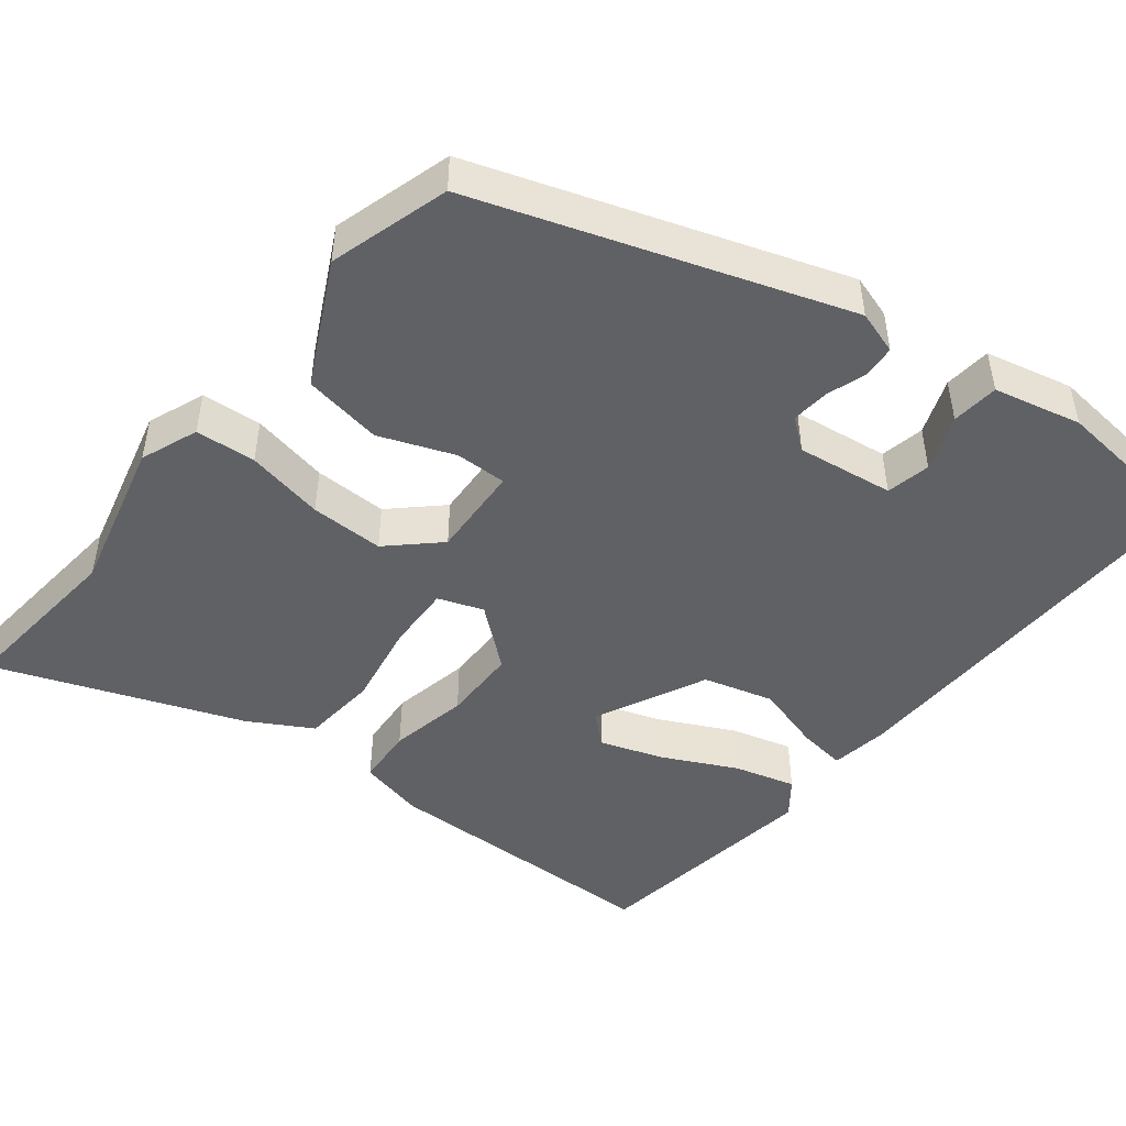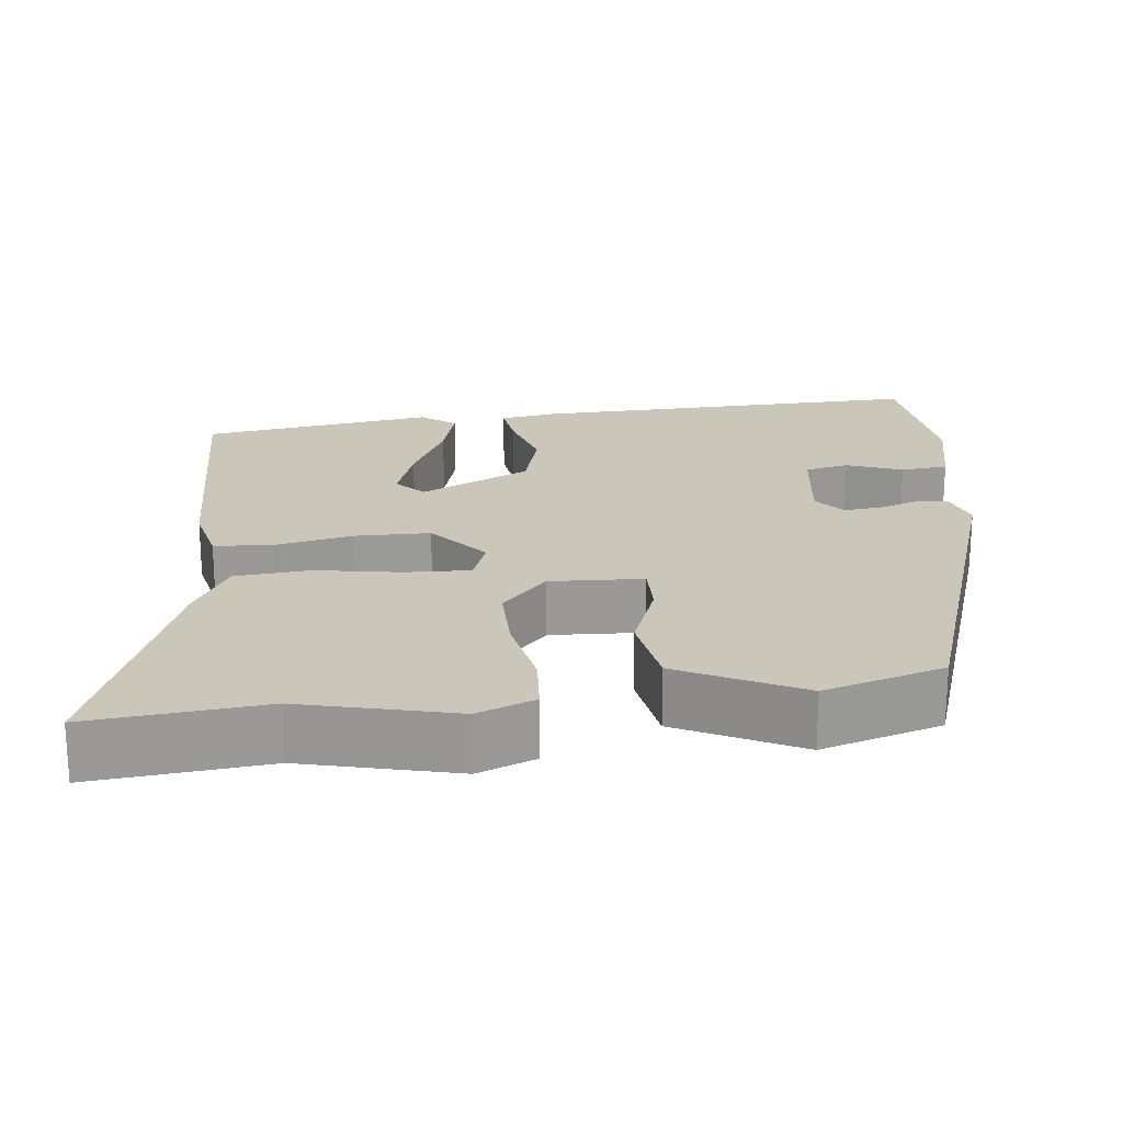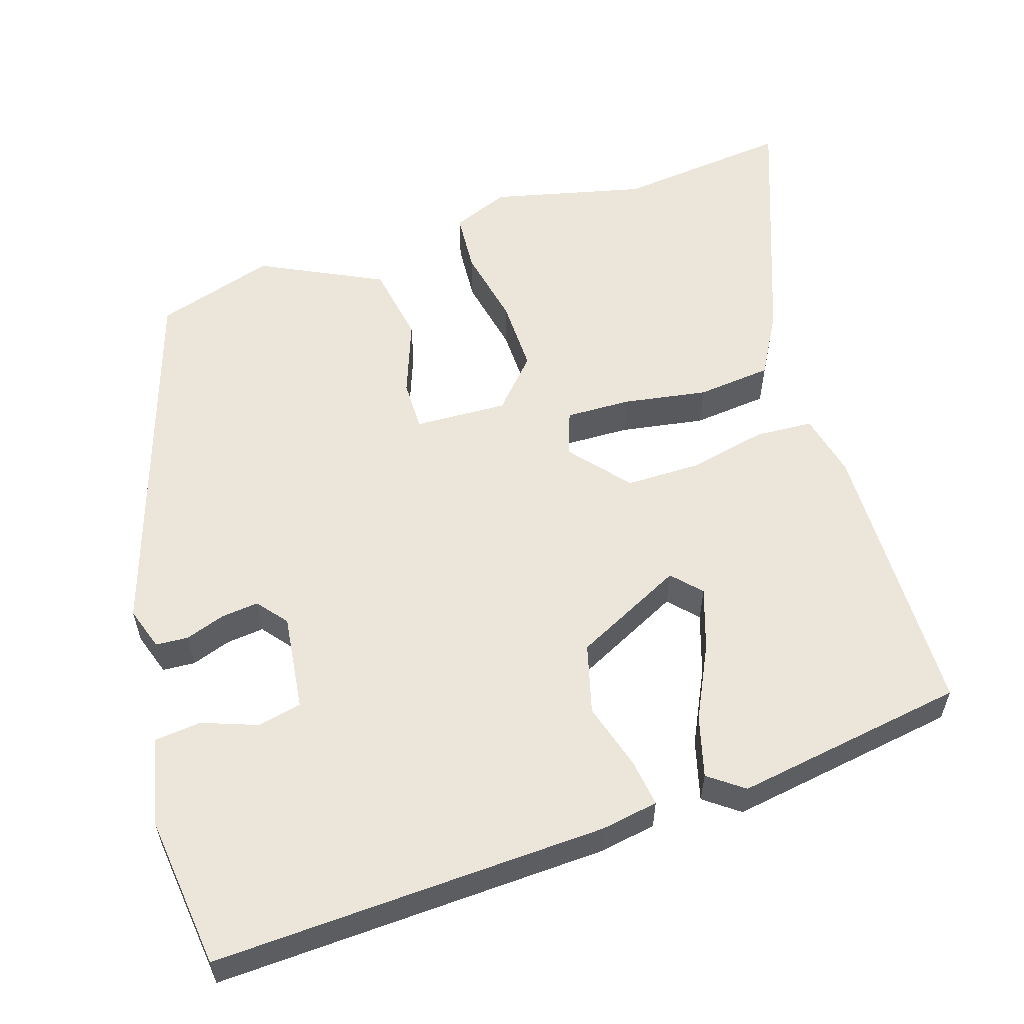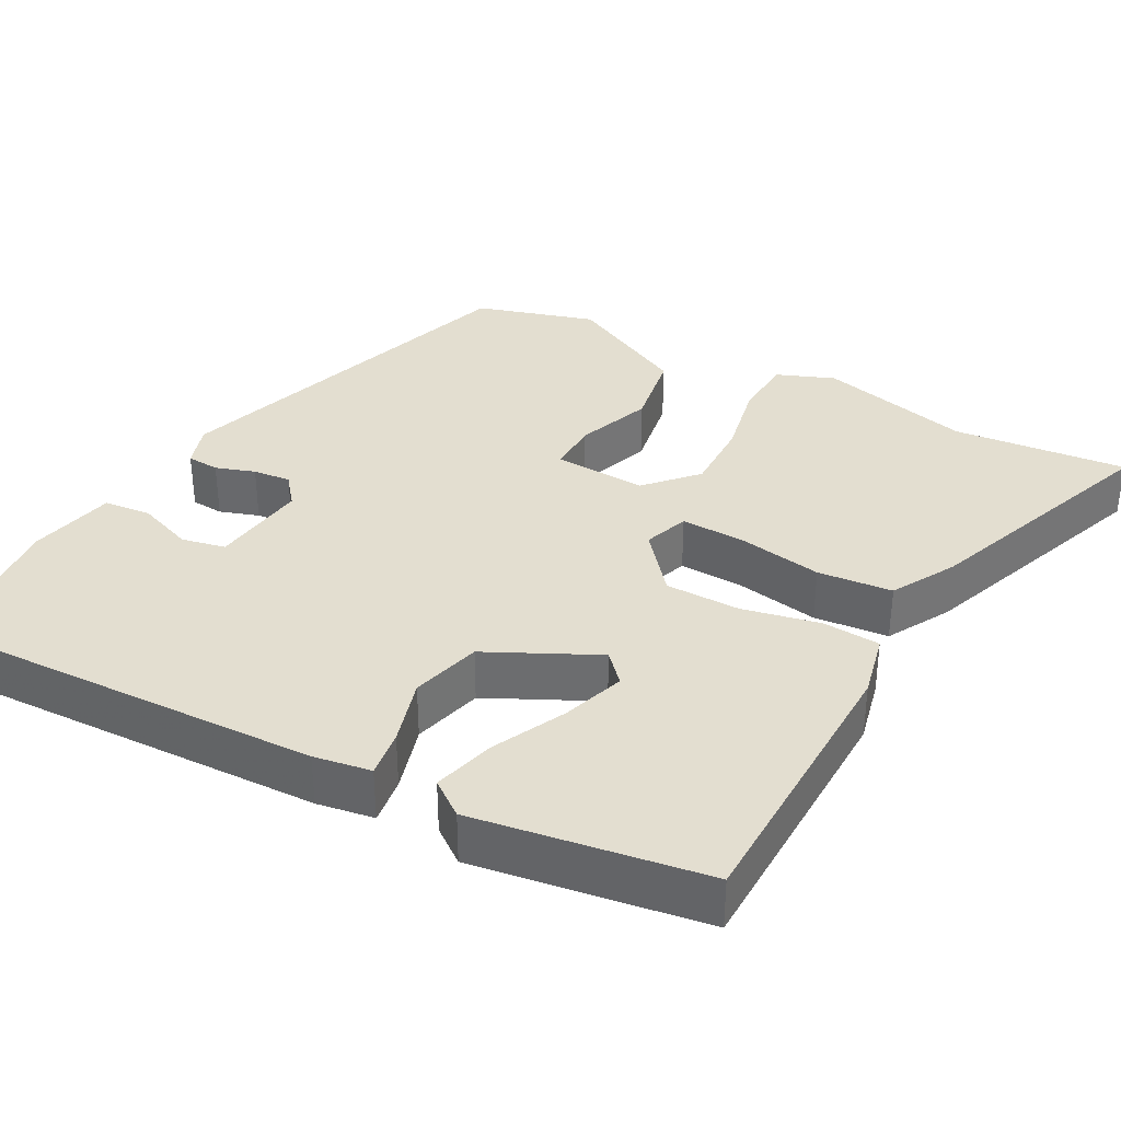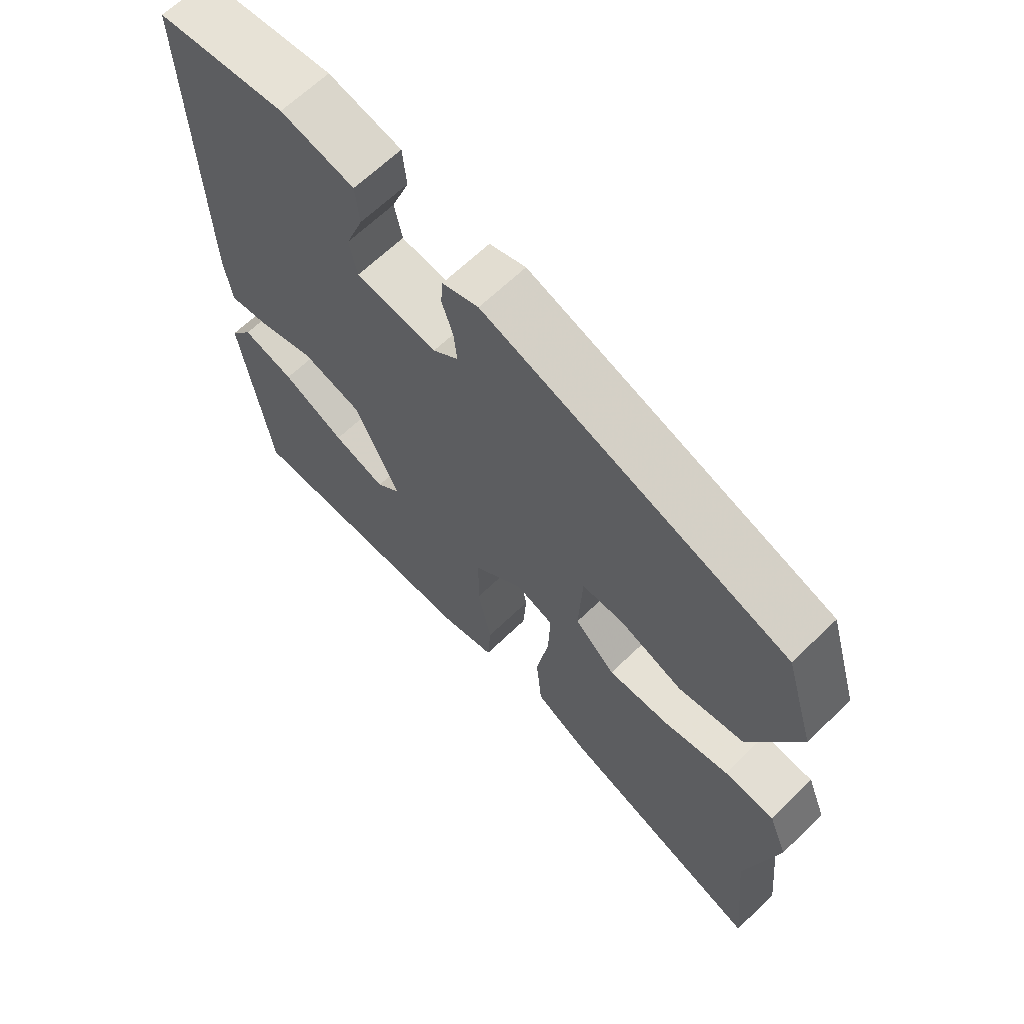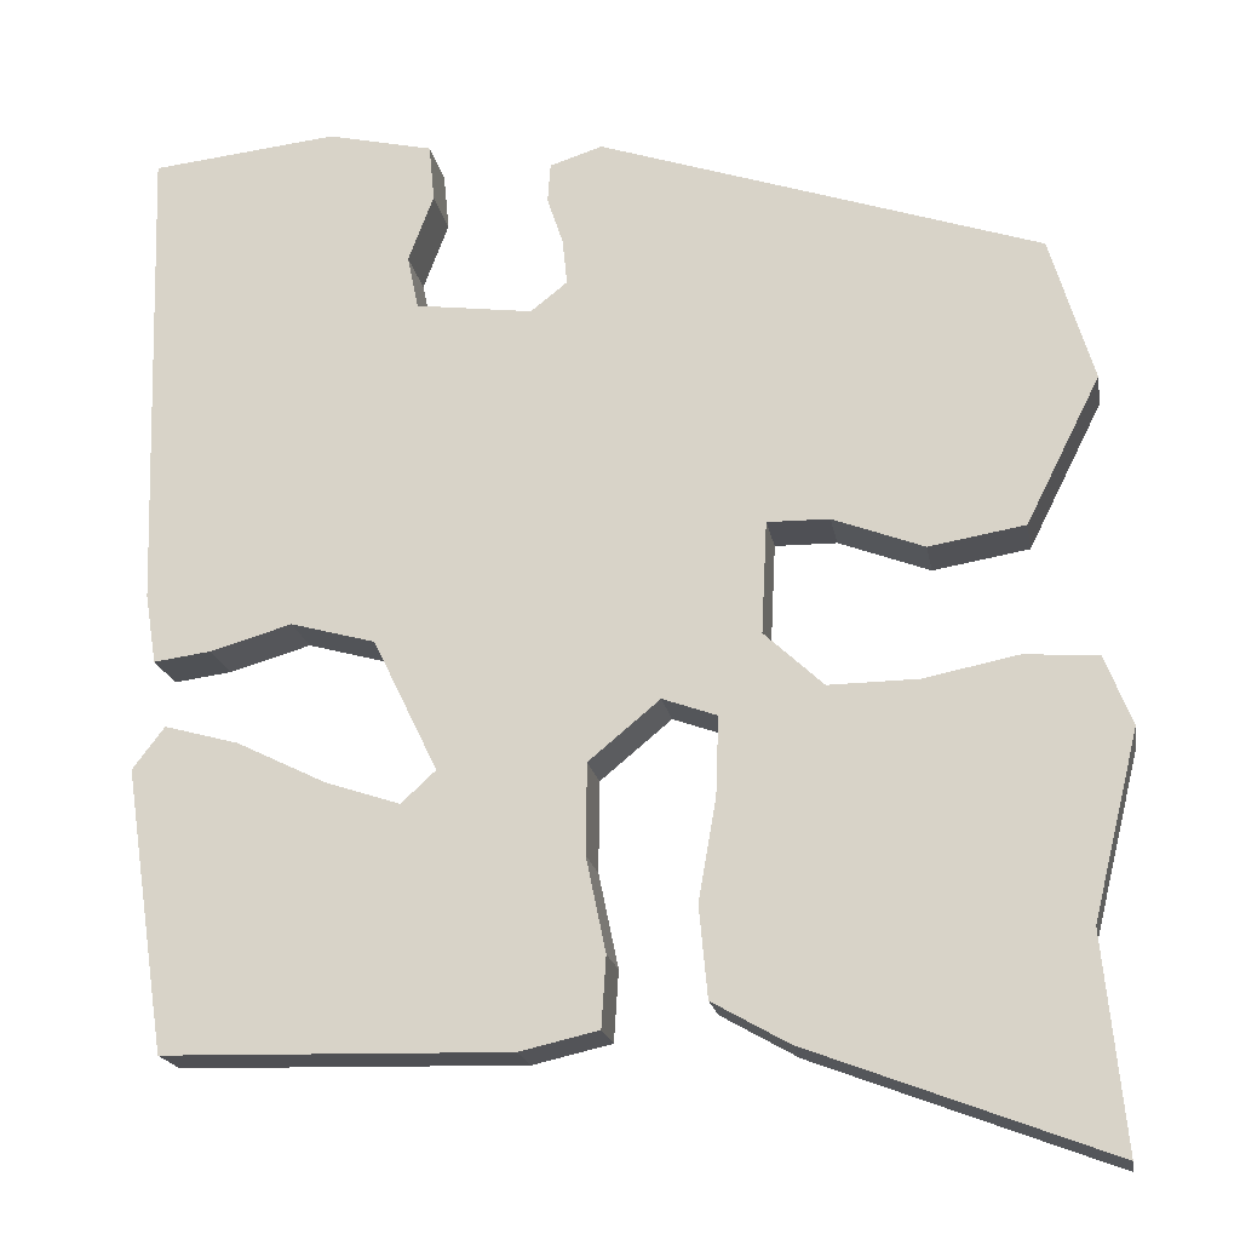
<metadata>
{"format":"obj","ext":"obj","renderer":"f3d","projection":"perspective","resolution":1024,"background":"white","views":[{"elev":-47.8,"azim":-38.3,"up":"+Y"},{"elev":21.2,"azim":-96.5,"up":"+Y"},{"elev":57.5,"azim":71.7,"up":"+Y"},{"elev":35.8,"azim":118.2,"up":"+Y"},{"elev":64.8,"azim":-134.3,"up":"+Z"},{"elev":-19.4,"azim":-169.9,"up":"+Z"}]}
</metadata>
<code>
v 0.441 0.07 -0.513
v 0.074 0.07 -0.522
v -0.01 0.07 -0.503
v -0.015 0.07 -0.428
v 0.006 0.07 -0.327
v 0.005 0.07 -0.23
v -0.071 0.07 -0.167
v -0.129 0.07 -0.188
v -0.126 0.07 -0.272
v -0.107 0.07 -0.381
v -0.116 0.07 -0.478
v -0.197 0.07 -0.524
v -0.514 0.07 -0.644
v -0.492 0.07 -0.419
v -0.541 0.07 -0.221
v -0.512 0.07 -0.147
v -0.434 0.07 -0.141
v -0.333 0.07 -0.161
v -0.238 0.07 -0.162
v -0.175 0.07 -0.103
v -0.181 0.07 0.017
v -0.247 0.07 0.016
v -0.344 0.07 -0.021
v -0.446 0.07 -0.004
v -0.525 0.07 0.153
v -0.479 0.07 0.308
v -0.008 0.07 0.467
v 0.048 0.07 0.449
v 0.051 0.07 0.407
v 0.034 0.07 0.356
v 0.029 0.07 0.307
v 0.068 0.07 0.276
v 0.193 0.07 0.293
v 0.205 0.07 0.35
v 0.178 0.07 0.422
v 0.184 0.07 0.483
v 0.297 0.07 0.509
v 0.496 0.07 0.488
v 0.48 0.07 -0.022
v 0.468 0.07 -0.096
v 0.407 0.07 -0.088
v 0.32 0.07 -0.063
v 0.23 0.07 -0.088
v 0.161 0.07 -0.23
v 0.198 0.07 -0.264
v 0.278 0.07 -0.237
v 0.373 0.07 -0.19
v 0.452 0.07 -0.168
v 0.486 0.07 -0.213
v 0.441 0 -0.513
v 0.074 0 -0.522
v -0.01 0 -0.503
v -0.015 0 -0.428
v 0.006 0 -0.327
v 0.005 0 -0.23
v -0.071 0 -0.167
v -0.129 0 -0.188
v -0.126 0 -0.272
v -0.107 0 -0.381
v -0.116 0 -0.478
v -0.197 0 -0.524
v -0.514 0 -0.644
v -0.492 0 -0.419
v -0.541 0 -0.221
v -0.512 0 -0.147
v -0.434 0 -0.141
v -0.333 0 -0.161
v -0.238 0 -0.162
v -0.175 0 -0.103
v -0.181 0 0.017
v -0.247 0 0.016
v -0.344 0 -0.021
v -0.446 0 -0.004
v -0.525 0 0.153
v -0.479 0 0.308
v -0.008 0 0.467
v 0.048 0 0.449
v 0.051 0 0.407
v 0.034 0 0.356
v 0.029 0 0.307
v 0.068 0 0.276
v 0.193 0 0.293
v 0.205 0 0.35
v 0.178 0 0.422
v 0.184 0 0.483
v 0.297 0 0.509
v 0.496 0 0.488
v 0.48 0 -0.022
v 0.468 0 -0.096
v 0.407 0 -0.088
v 0.32 0 -0.063
v 0.23 0 -0.088
v 0.161 0 -0.23
v 0.198 0 -0.264
v 0.278 0 -0.237
v 0.373 0 -0.19
v 0.452 0 -0.168
v 0.486 0 -0.213
f 46 47 48 49
f 45 46 49 1
f 44 45 1 2
f 39 40 41 42
f 37 38 39 42
f 37 42 43
f 34 35 36 37
f 33 34 37 43
f 32 33 43 44
f 27 28 29 30
f 27 30 31
f 26 27 31
f 22 23 24 25
f 21 22 25 26
f 15 16 17 18
f 14 15 18 19
f 13 14 19 20
f 9 10 11 12
f 8 9 12 13
f 2 3 4 5
f 2 5 6
f 44 2 6
f 32 44 6 7
f 21 26 31 32
f 20 21 32 7
f 8 13 20
f 7 8 20
f 98 97 96 95
f 50 98 95 94
f 51 50 94 93
f 91 90 89 88
f 91 88 87 86
f 92 91 86
f 86 85 84 83
f 92 86 83 82
f 93 92 82 81
f 79 78 77 76
f 80 79 76
f 80 76 75
f 74 73 72 71
f 75 74 71 70
f 67 66 65 64
f 68 67 64 63
f 69 68 63 62
f 61 60 59 58
f 62 61 58 57
f 54 53 52 51
f 55 54 51
f 55 51 93
f 56 55 93 81
f 81 80 75 70
f 56 81 70 69
f 69 62 57
f 69 57 56
f 1 50 51 2
f 2 51 52 3
f 3 52 53 4
f 4 53 54 5
f 5 54 55 6
f 6 55 56 7
f 7 56 57 8
f 8 57 58 9
f 9 58 59 10
f 10 59 60 11
f 11 60 61 12
f 12 61 62 13
f 13 62 63 14
f 14 63 64 15
f 15 64 65 16
f 16 65 66 17
f 17 66 67 18
f 18 67 68 19
f 19 68 69 20
f 20 69 70 21
f 21 70 71 22
f 22 71 72 23
f 23 72 73 24
f 24 73 74 25
f 25 74 75 26
f 26 75 76 27
f 27 76 77 28
f 28 77 78 29
f 29 78 79 30
f 30 79 80 31
f 31 80 81 32
f 32 81 82 33
f 33 82 83 34
f 34 83 84 35
f 35 84 85 36
f 36 85 86 37
f 37 86 87 38
f 38 87 88 39
f 39 88 89 40
f 40 89 90 41
f 41 90 91 42
f 42 91 92 43
f 43 92 93 44
f 44 93 94 45
f 45 94 95 46
f 46 95 96 47
f 47 96 97 48
f 48 97 98 49
f 49 98 50 1

</code>
